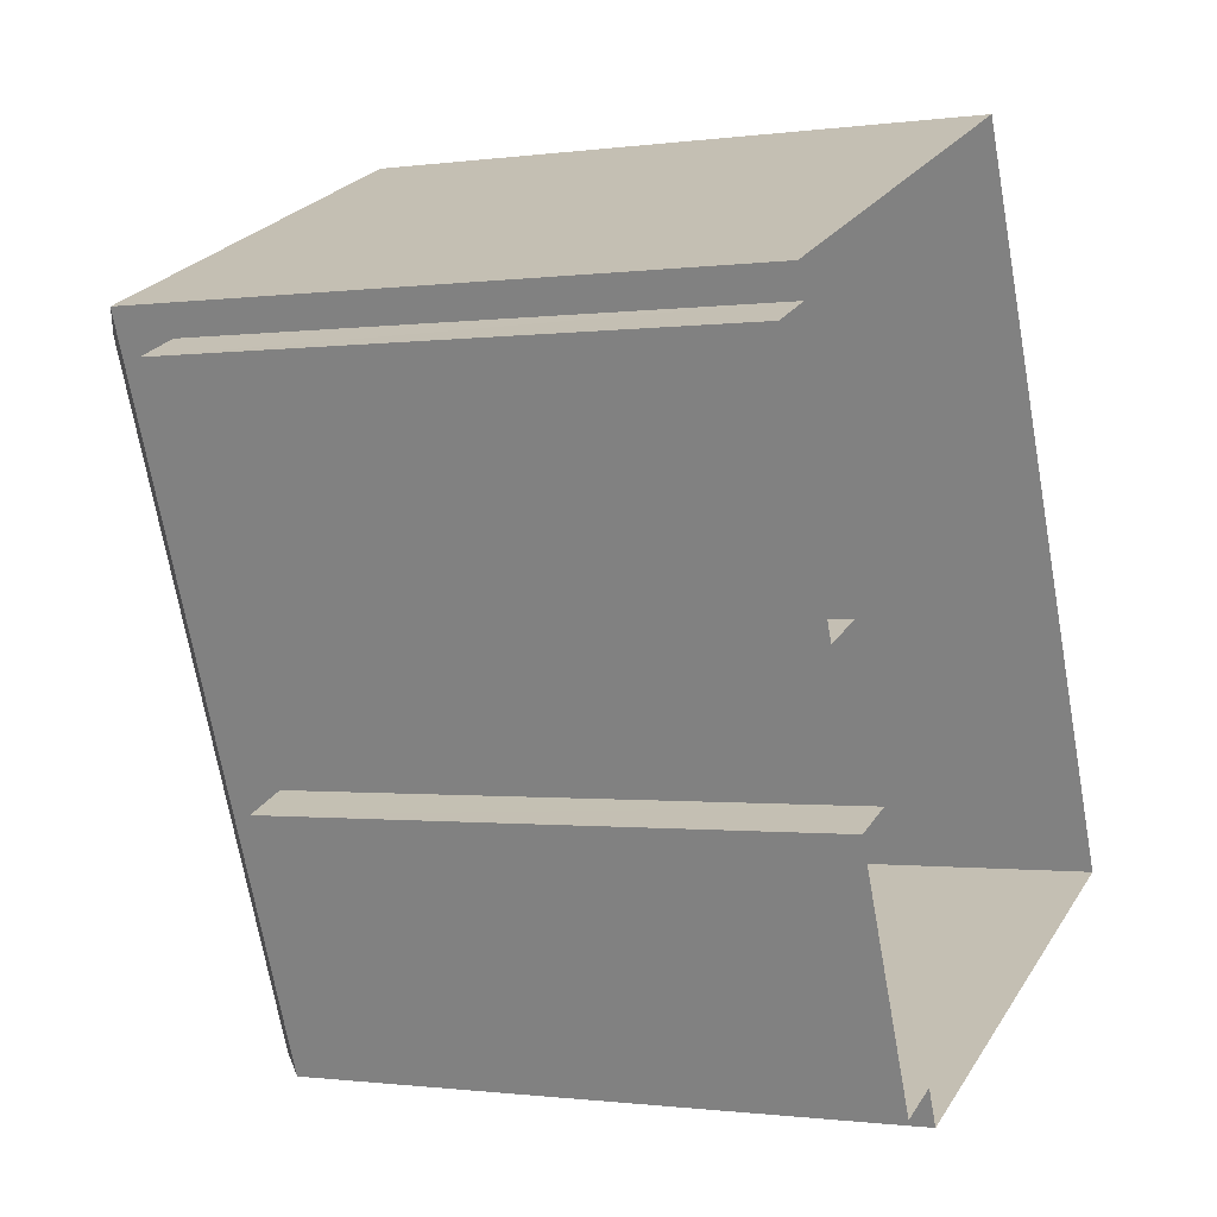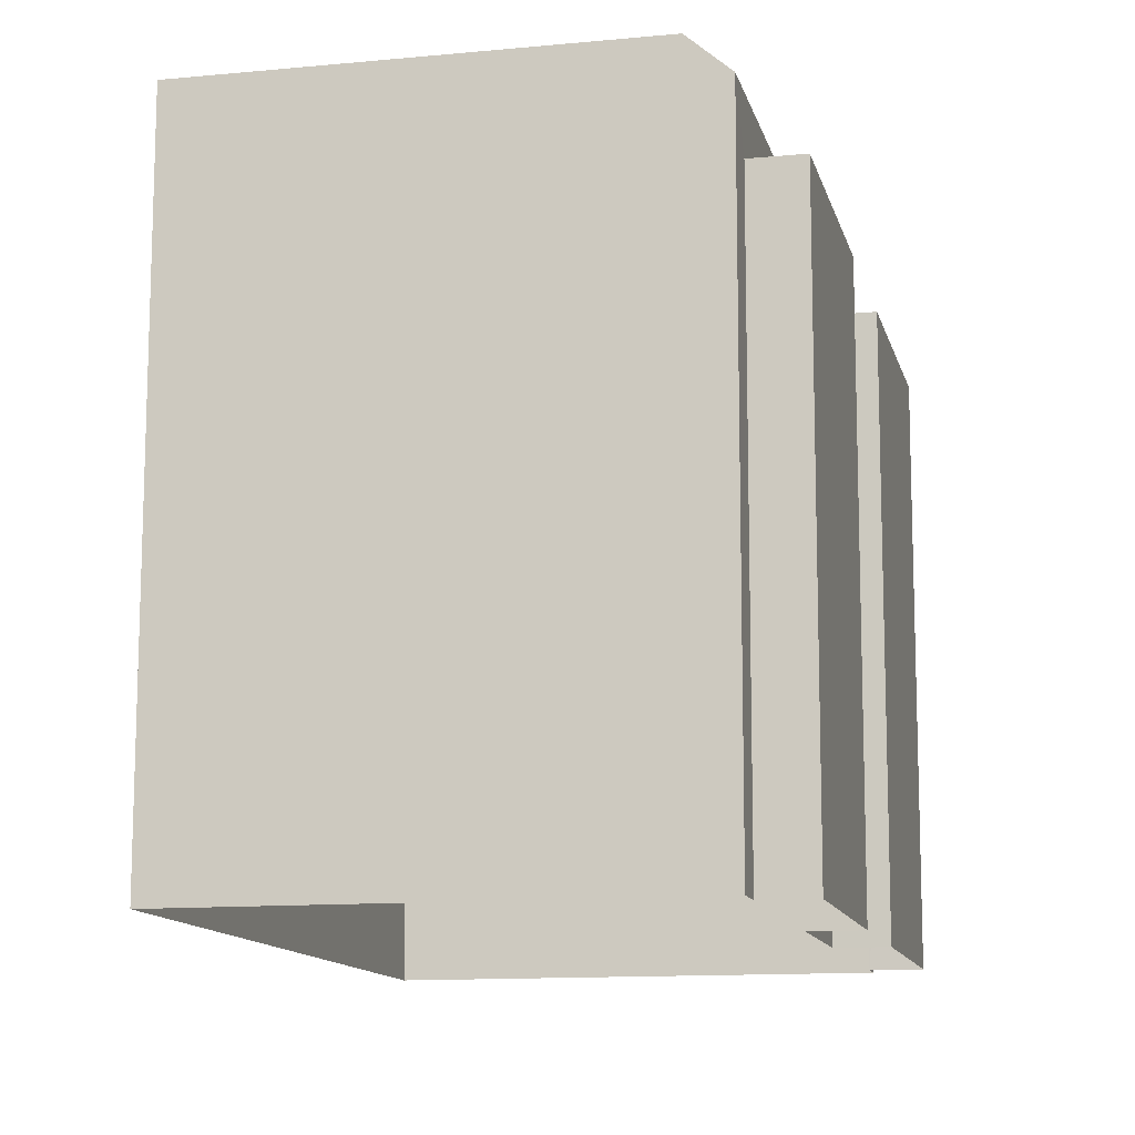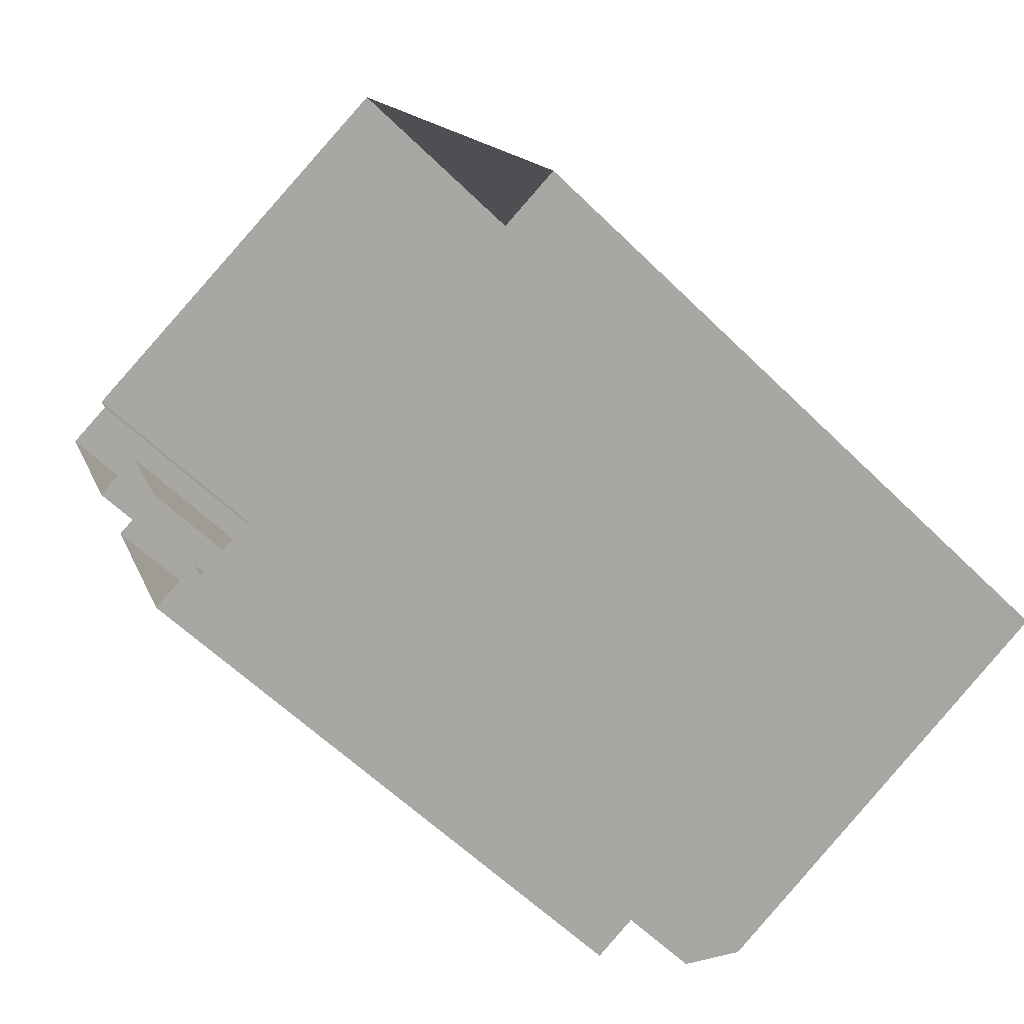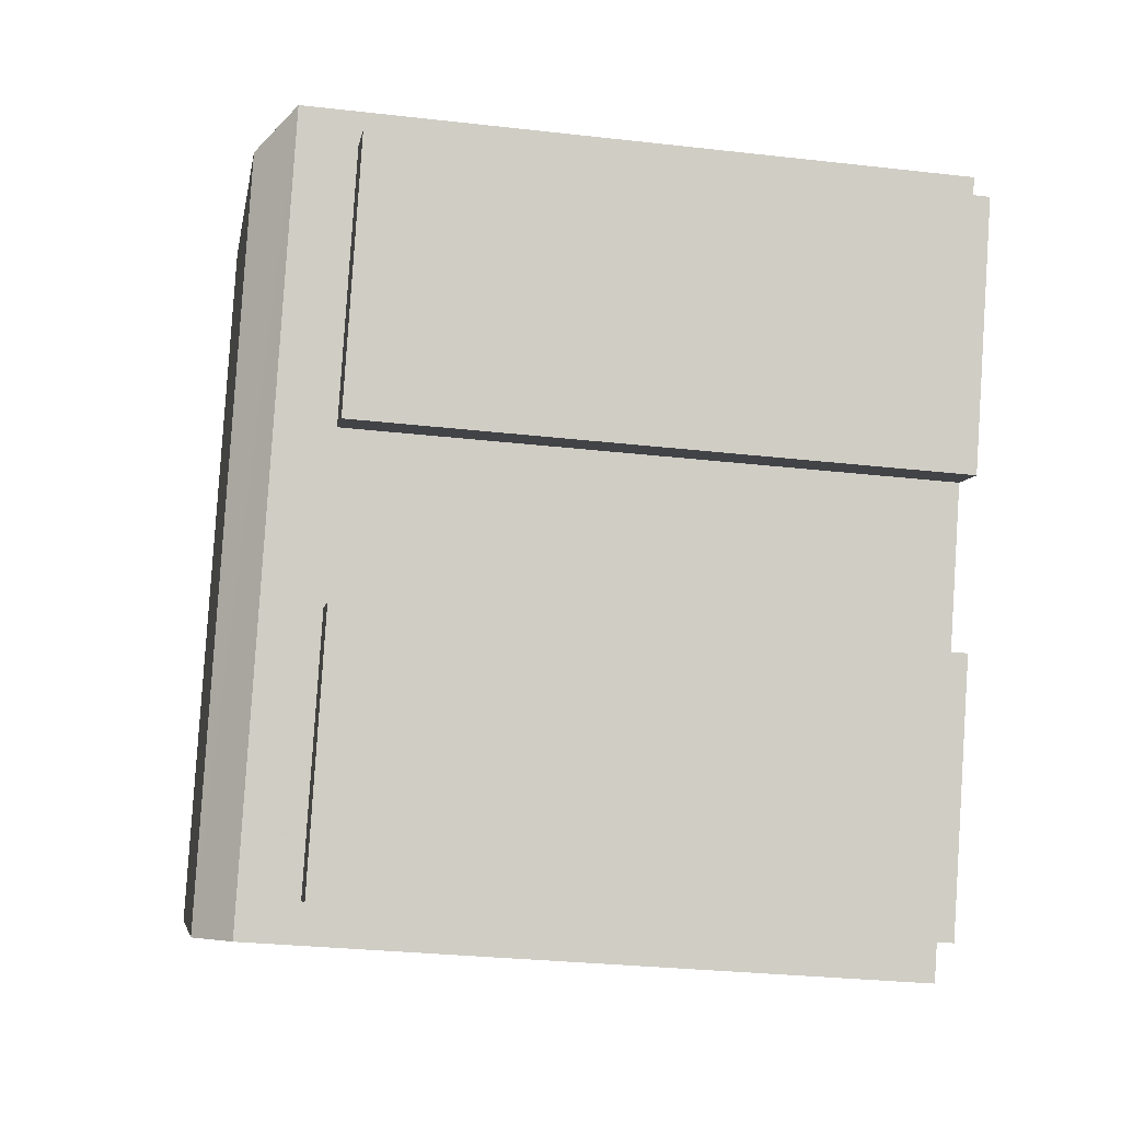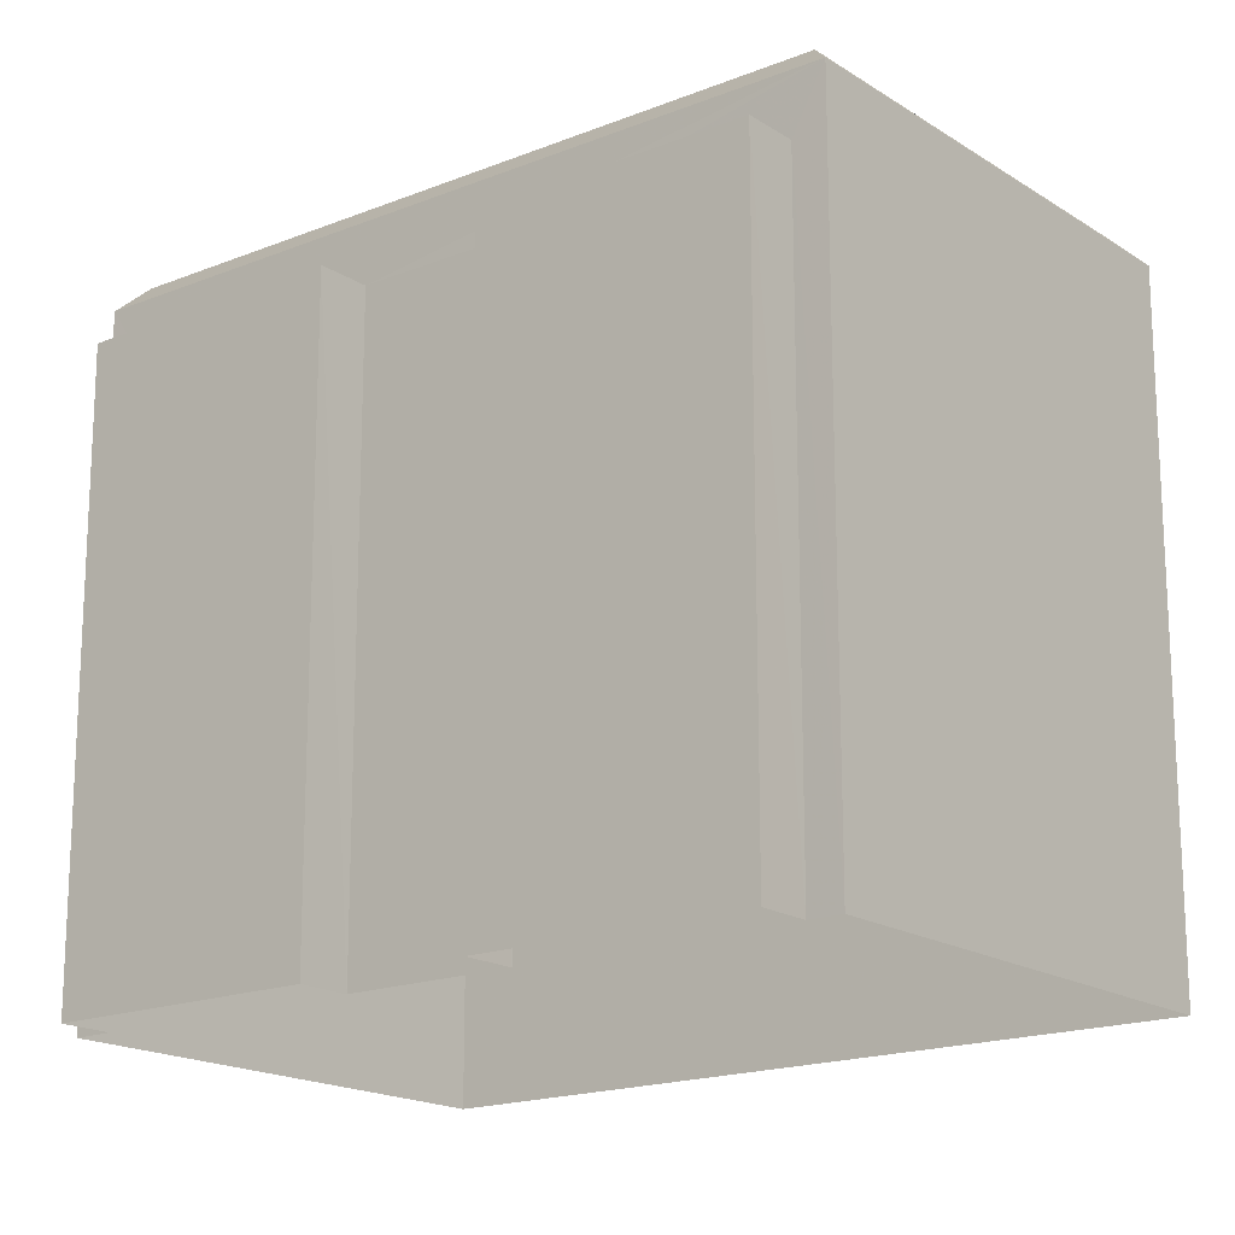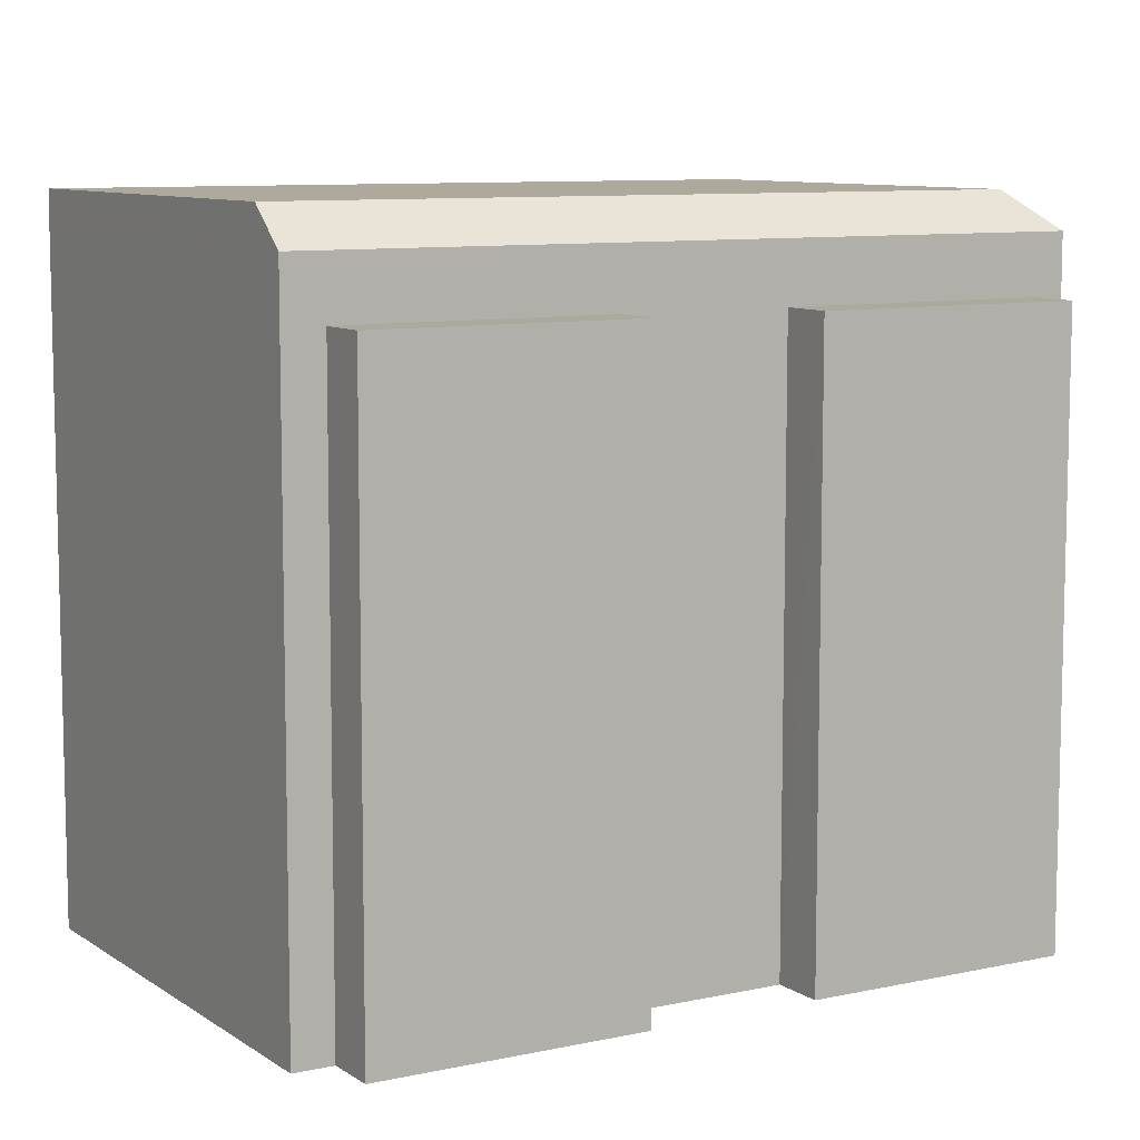
<metadata>
{"format":"obj","ext":"obj","renderer":"f3d","projection":"perspective","resolution":1024,"background":"white","views":[{"elev":-0.8,"azim":117.0,"up":"+Y"},{"elev":-12.3,"azim":-9.8,"up":"+Z"},{"elev":-58.7,"azim":-135.4,"up":"+Y"},{"elev":-28.9,"azim":80.3,"up":"+Y"},{"elev":-17.7,"azim":105.7,"up":"+Z"},{"elev":8.9,"azim":36.6,"up":"+Z"}]}
</metadata>
<code>
v -9758 -3.677e+04 27.41
v -9758 -3.677e+04 27.41
v -9764 -3.677e+04 27.42
v -9769 -3.678e+04 27.42
v -9761 -3.678e+04 27.41
v -9762 -3.678e+04 27.41
v -9762 -3.678e+04 27.41
v -9760 -3.677e+04 27.41
v -9757 -3.677e+04 27.41
v -9759 -3.677e+04 27.41
v -9761 -3.678e+04 27.41
v -9760 -3.678e+04 27.41
v -9762 -3.678e+04 36.02
v -9761 -3.678e+04 36.02
v -9760 -3.678e+04 36.02
v -9761 -3.678e+04 36.02
v -9758 -3.677e+04 36.87
v -9763 -3.678e+04 37.4
v -9762 -3.678e+04 36.87
v -9759 -3.677e+04 37.4
v -9764 -3.677e+04 36.87
v -9765 -3.677e+04 37.4
v -9760 -3.677e+04 36.02
v -9759 -3.677e+04 36.02
v -9757 -3.677e+04 36.02
v -9758 -3.677e+04 36.02
v -9769 -3.678e+04 37.4
v -9769 -3.678e+04 36.87
f 1 2 3
f 4 3 5
f 4 6 7
f 8 2 9
f 8 9 10
f 11 6 12
f 5 3 8
f 6 5 12
f 3 2 8
f 6 4 5
f 13 14 15
f 16 13 15
f 17 18 19
f 20 18 17
f 21 20 17
f 22 20 21
f 23 24 25
f 26 23 25
f 20 27 18
f 20 22 27
f 6 11 14
f 13 6 14
f 5 15 12
f 5 16 15
f 15 11 12
f 15 14 11
f 5 8 23
f 16 5 23
f 6 13 7
f 1 26 2
f 19 13 16
f 19 7 13
f 23 26 17
f 17 26 1
f 19 16 17
f 17 16 23
f 19 28 4
f 7 19 4
f 21 3 4
f 28 21 4
f 17 1 3
f 21 17 3
f 19 27 28
f 18 27 19
f 28 22 21
f 27 22 28
f 8 10 24
f 23 8 24
f 2 25 9
f 2 26 25
f 25 10 9
f 25 24 10

</code>
